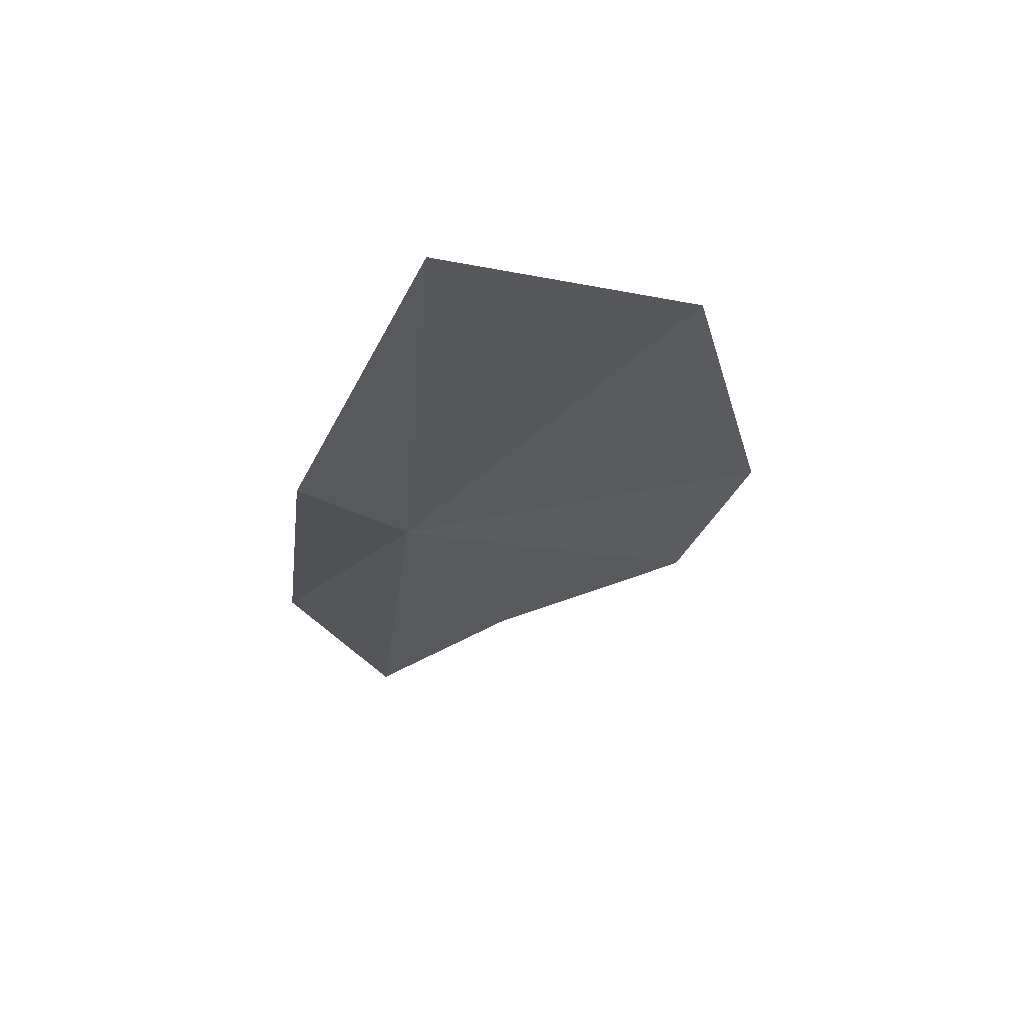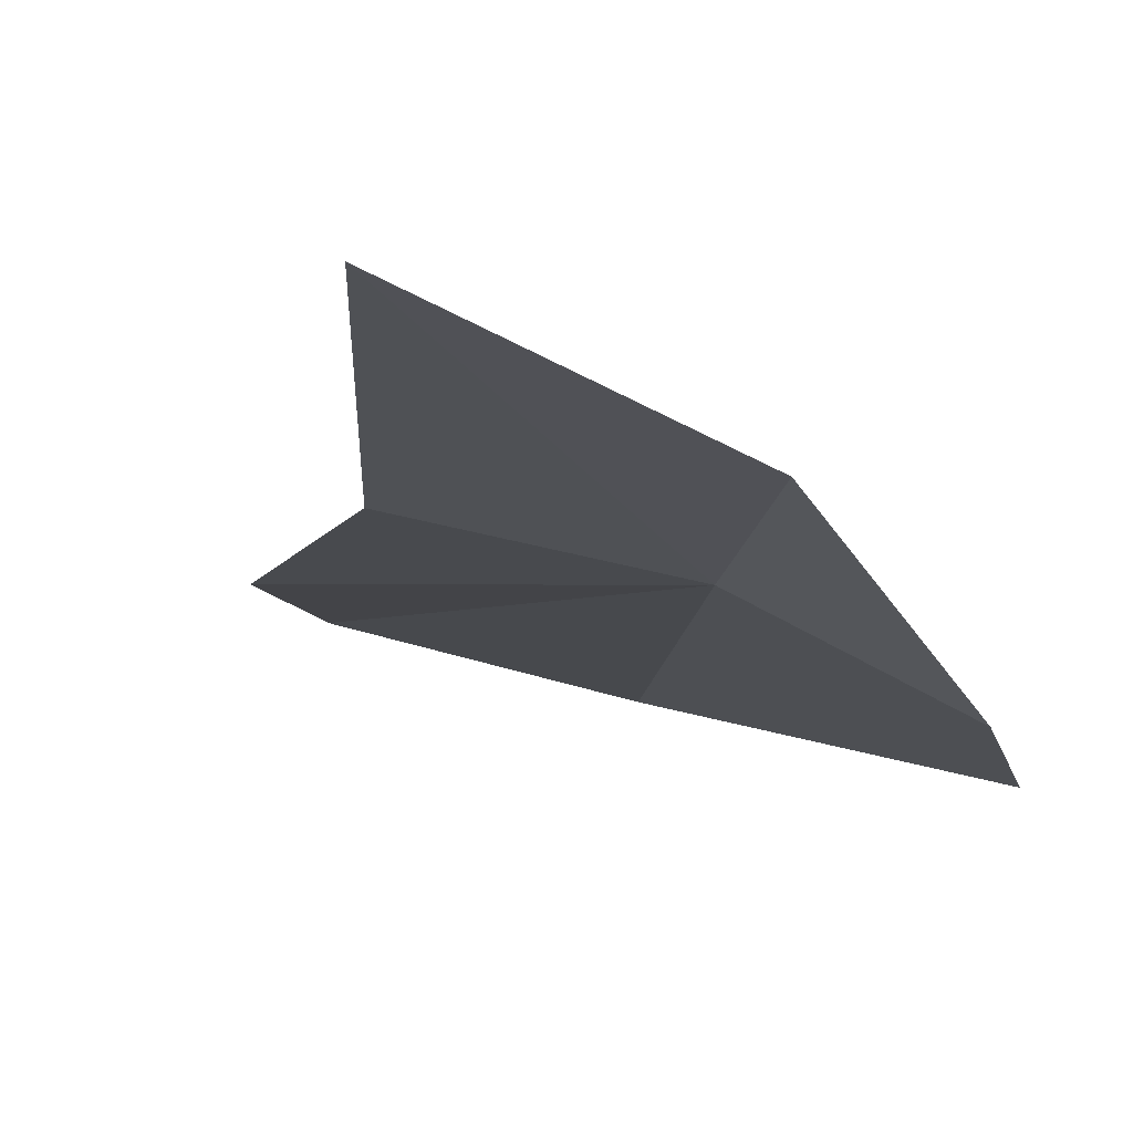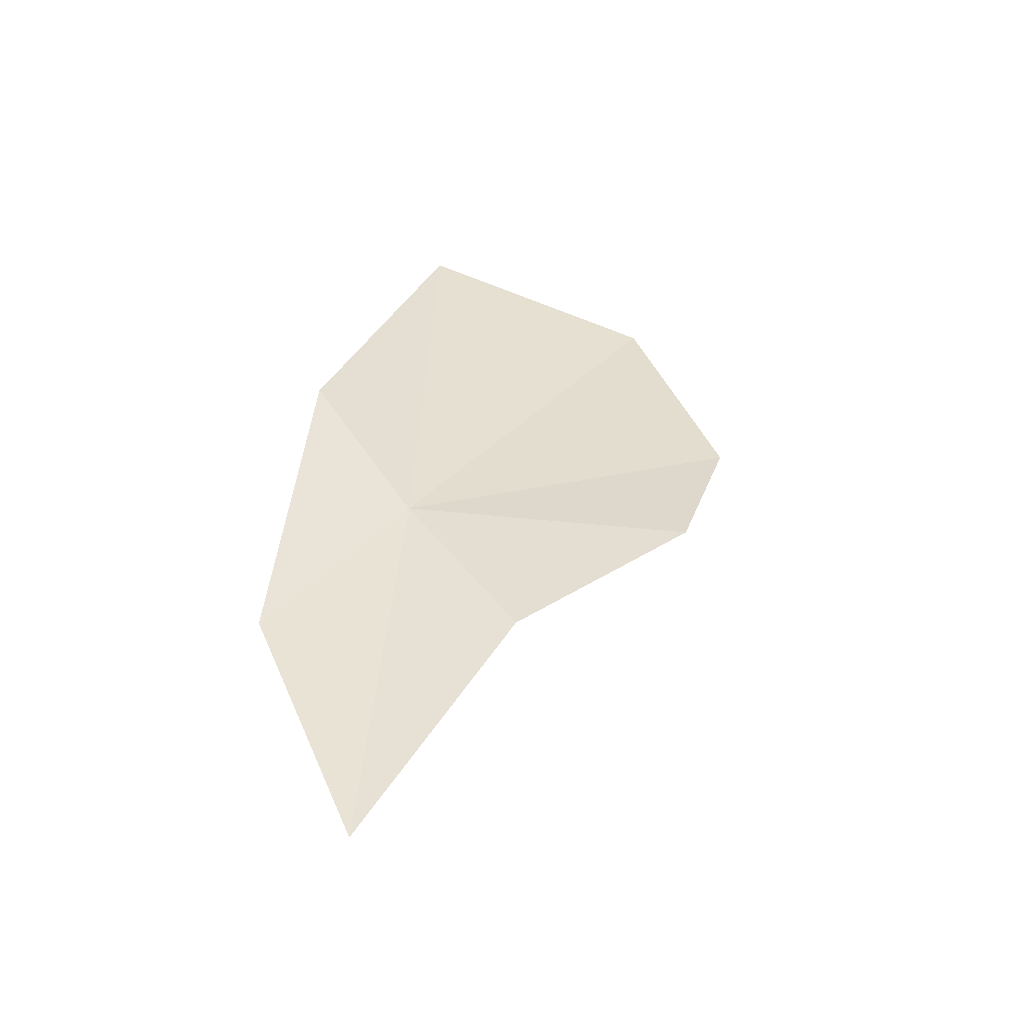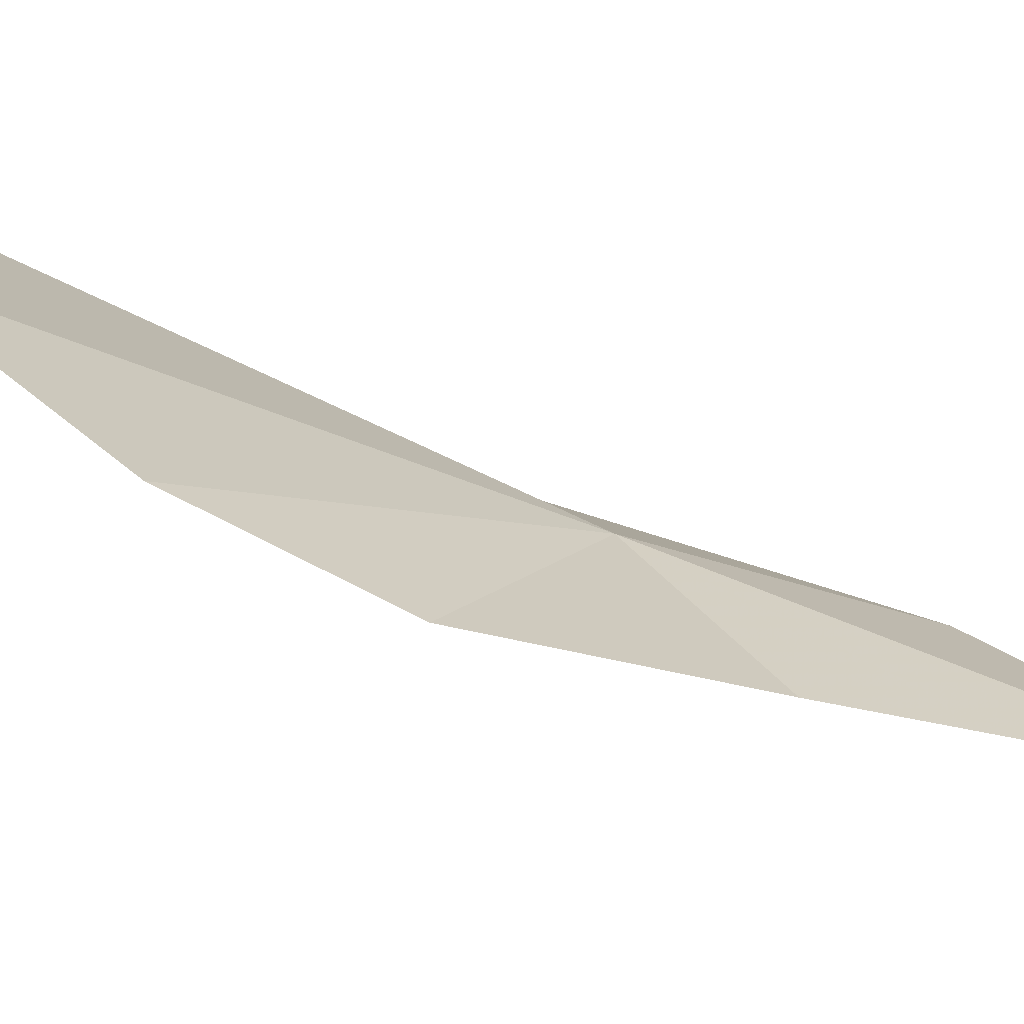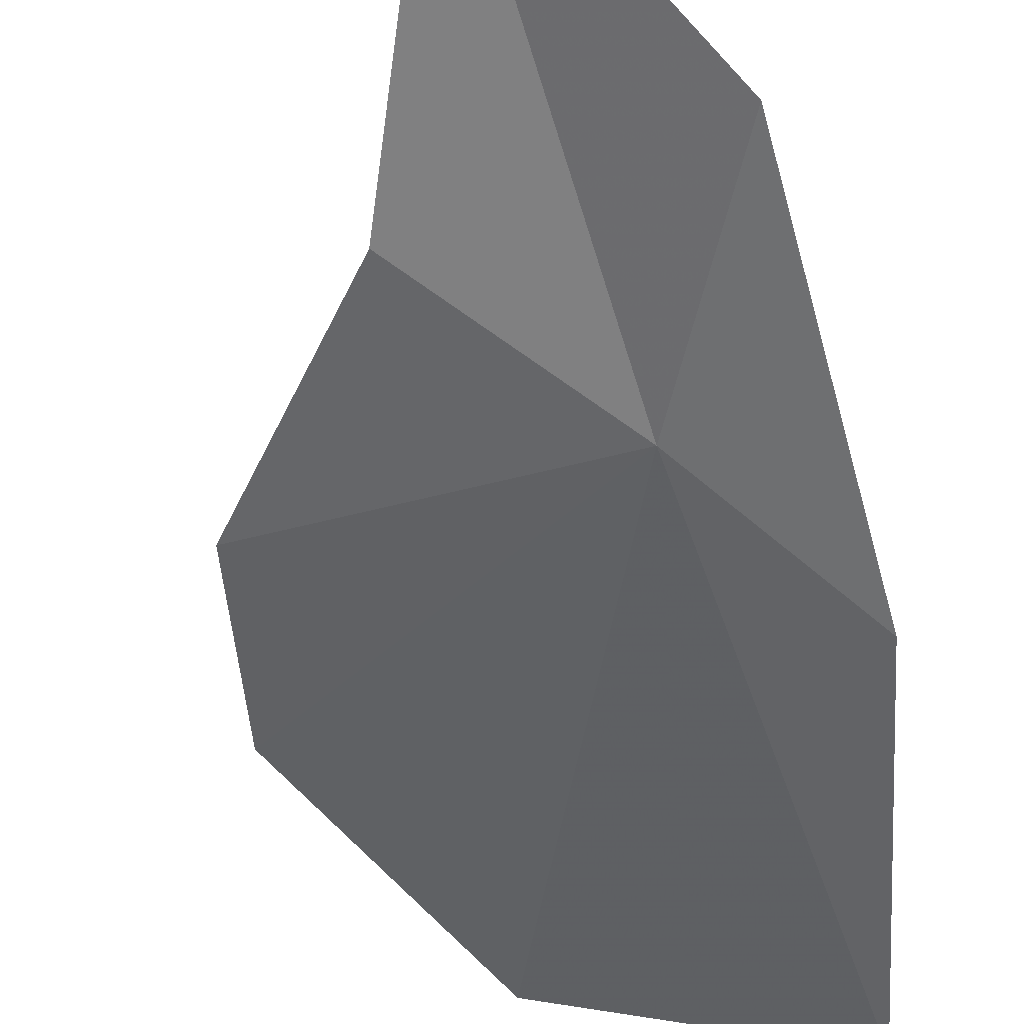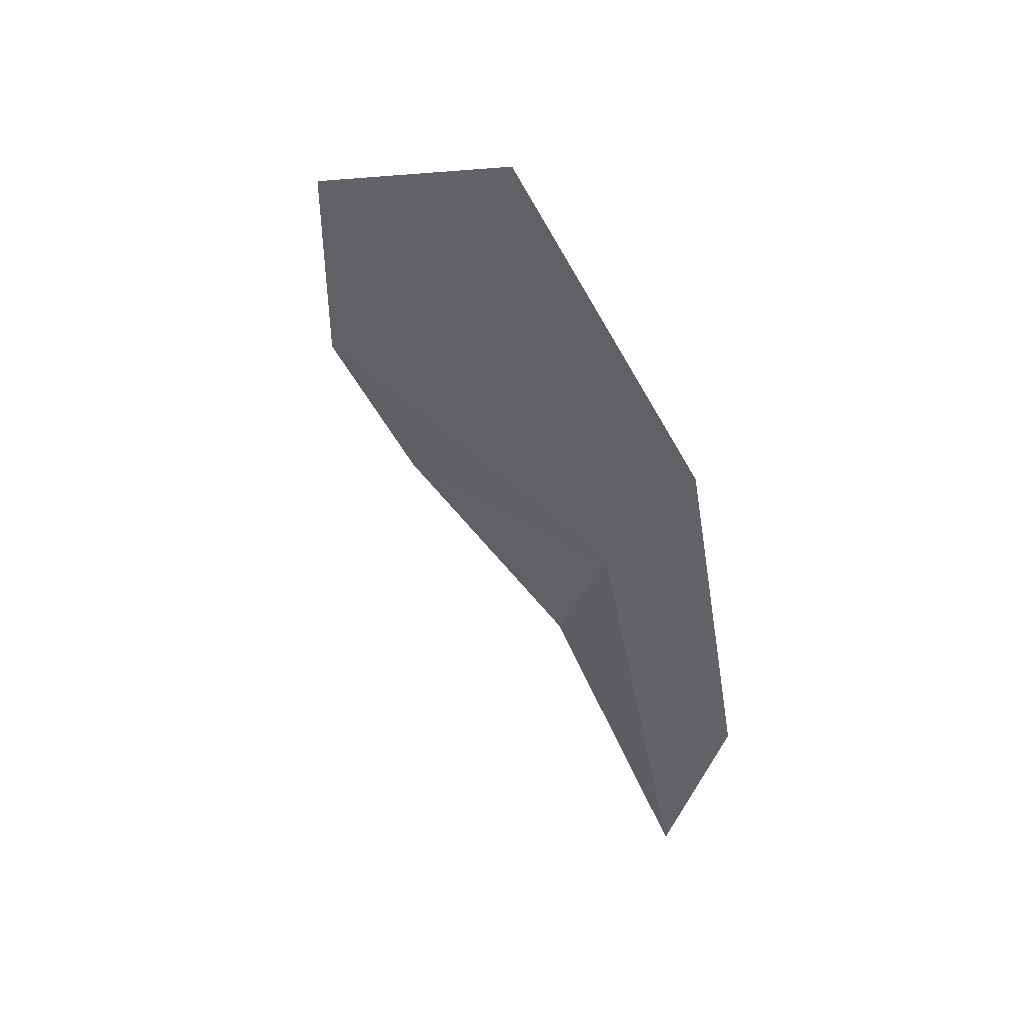
<metadata>
{"format":"obj","ext":"obj","renderer":"f3d","projection":"perspective","resolution":1024,"background":"white","views":[{"elev":74.2,"azim":-159.4,"up":"+Y"},{"elev":-32.6,"azim":26.2,"up":"+Z"},{"elev":-38.6,"azim":-170.6,"up":"+Y"},{"elev":26.0,"azim":-64.2,"up":"+Z"},{"elev":-73.3,"azim":19.8,"up":"+Z"},{"elev":35.5,"azim":57.9,"up":"+Y"}]}
</metadata>
<code>
v -22.65 33.55 -25.79
v -24.4 34.35 -25
v -24.18 33.49 -25.4
v -23.89 35.69 -24.73
v -23.28 32.61 -25.9
v -21.98 32.52 -26.24
v -22.54 31.2 -26.27
v -22.64 36.17 -25.15
v -22.12 34.36 -25.98
f 1 2 3
f 1 4 2
f 1 3 5
f 1 7 6
f 1 9 8
f 1 6 9
f 1 5 7
f 1 8 4

</code>
